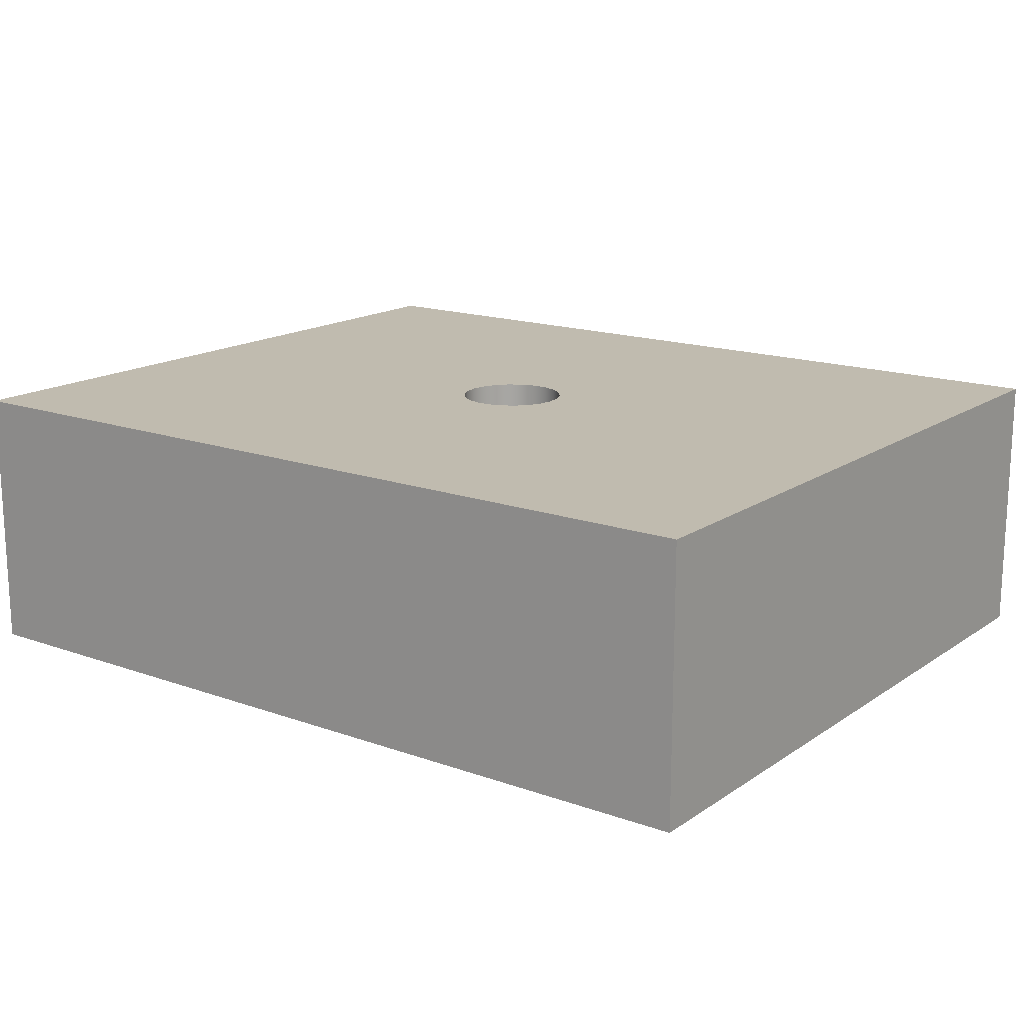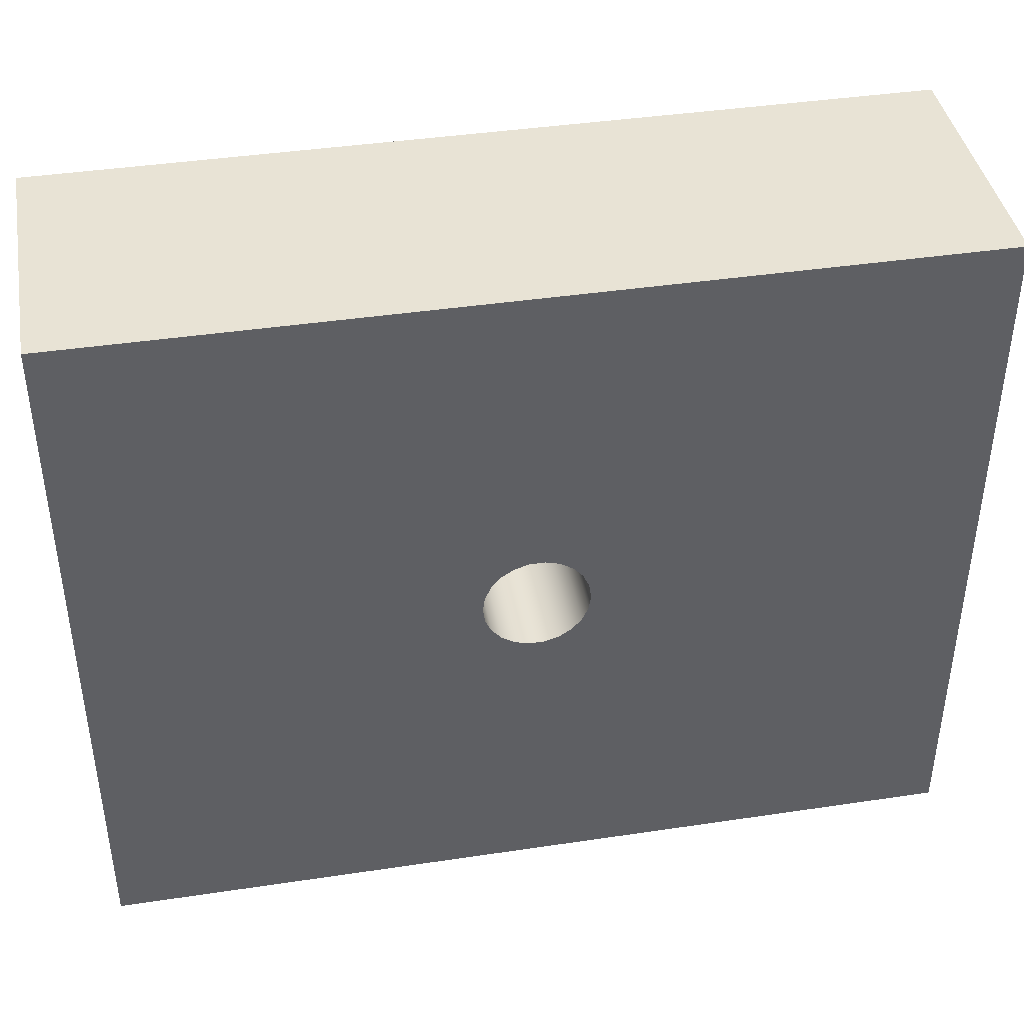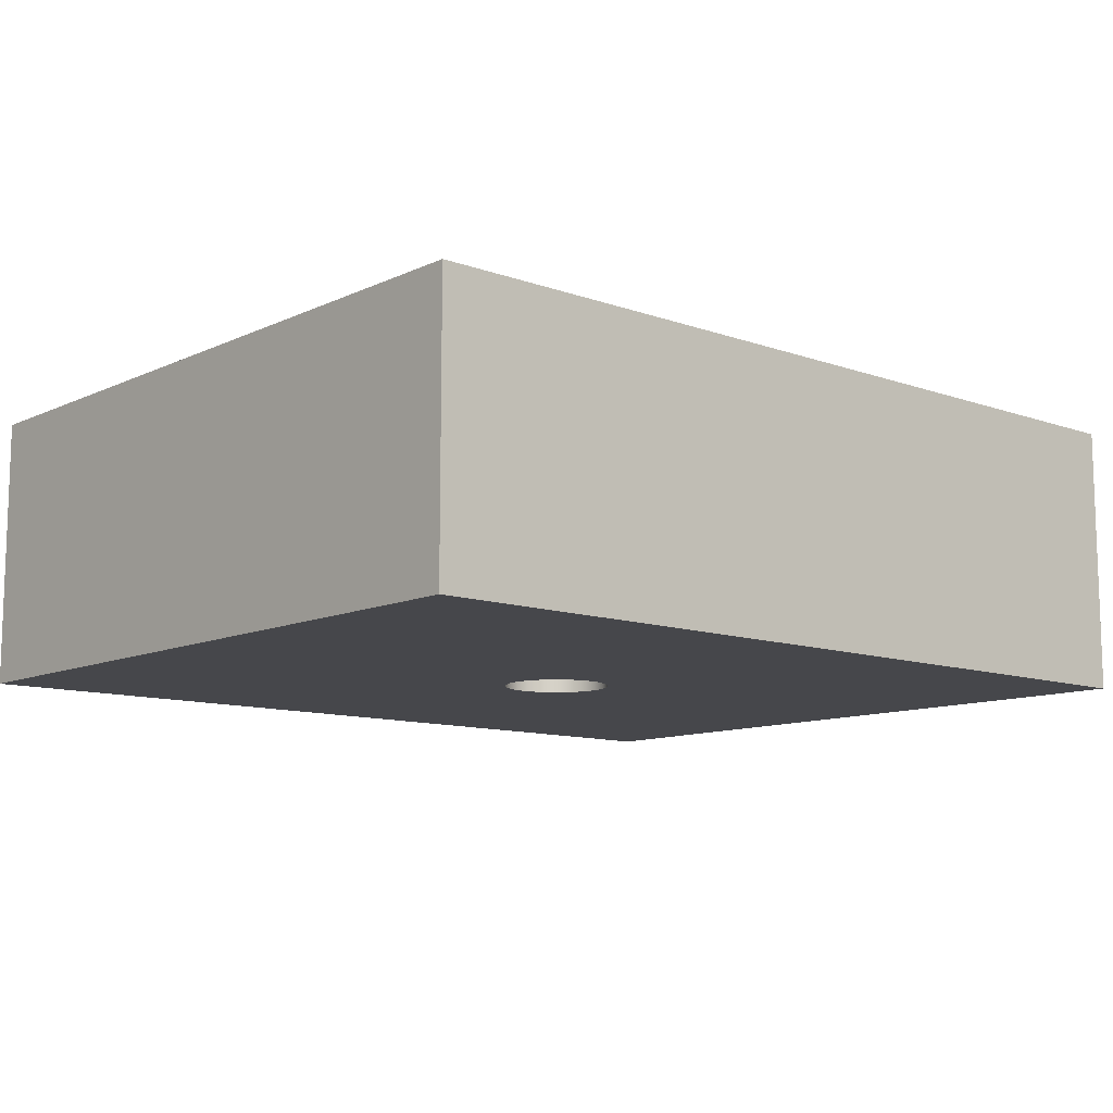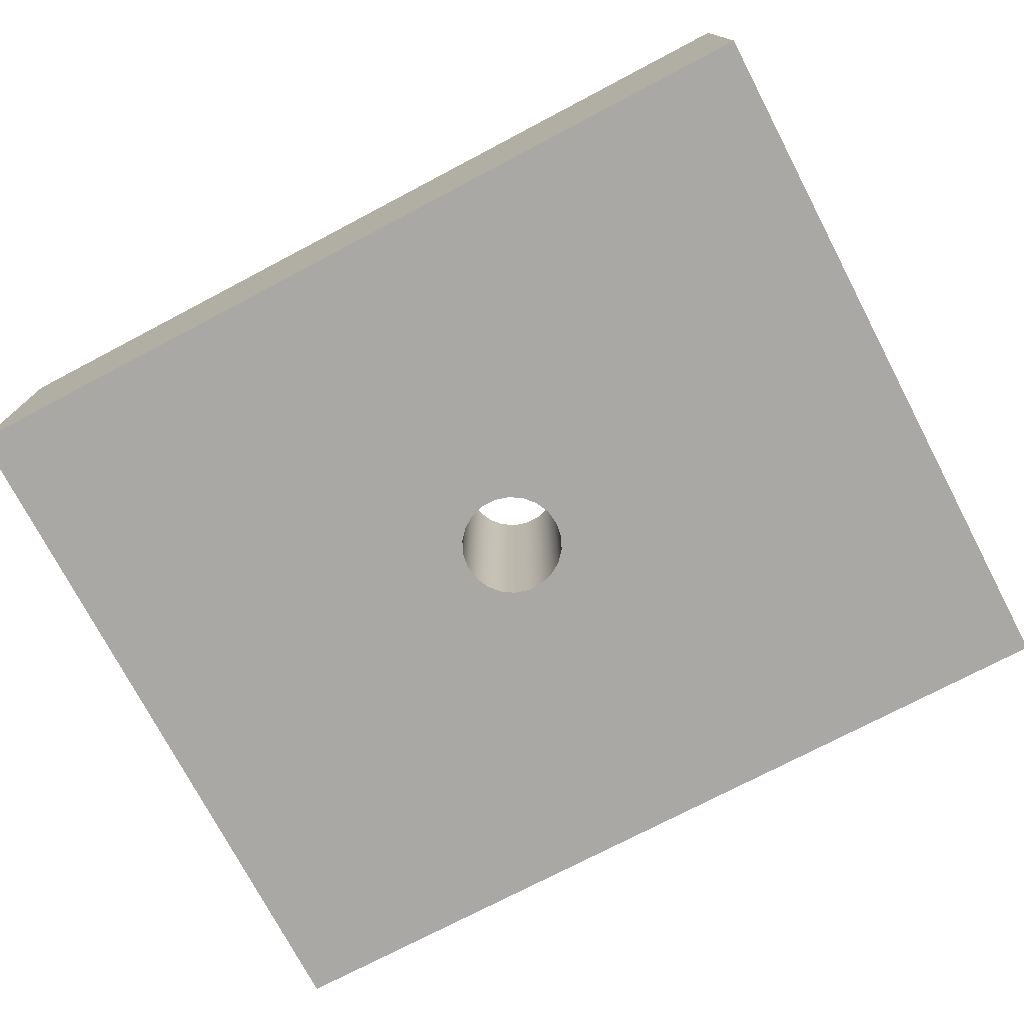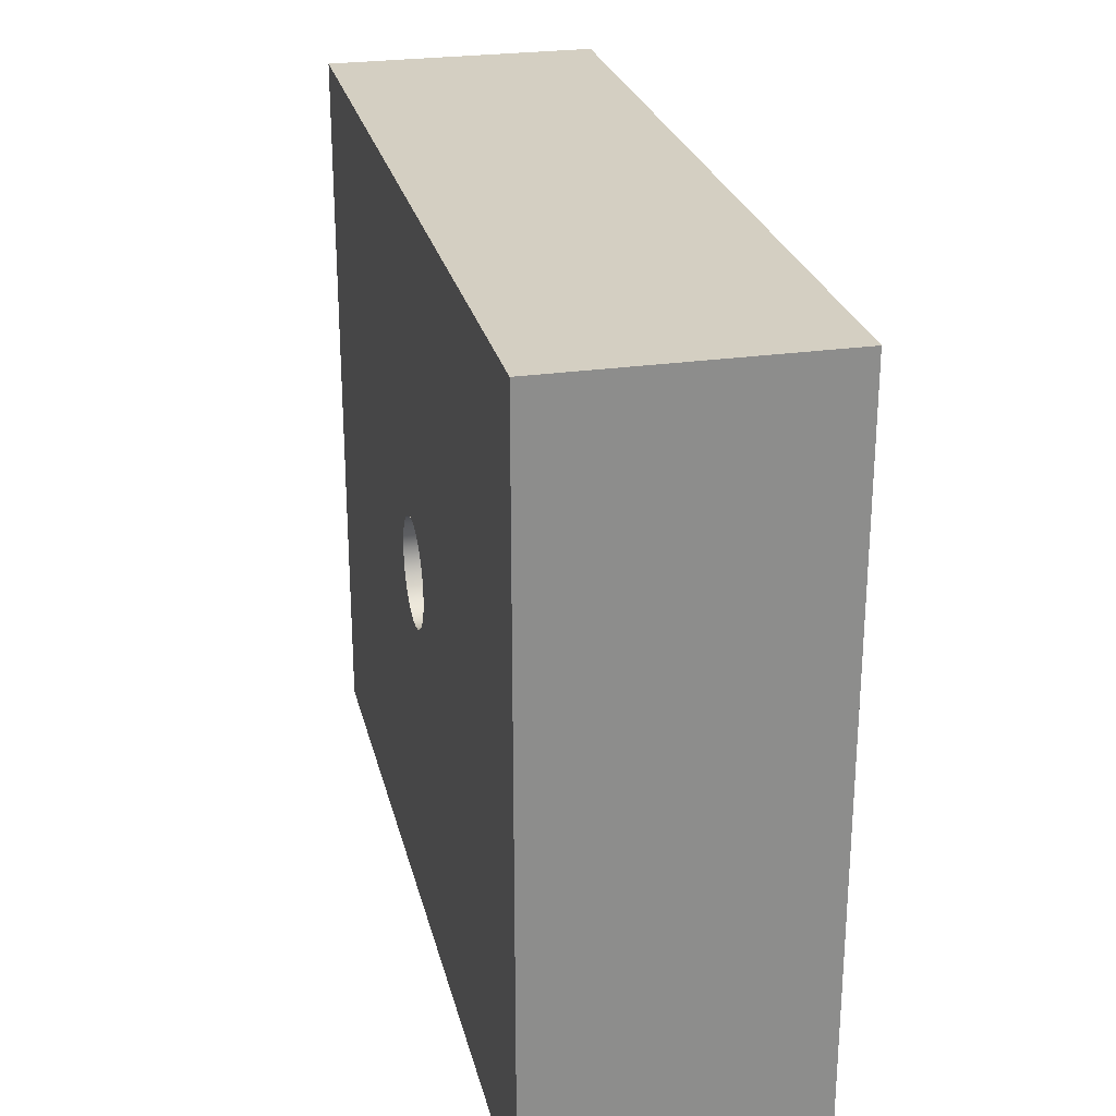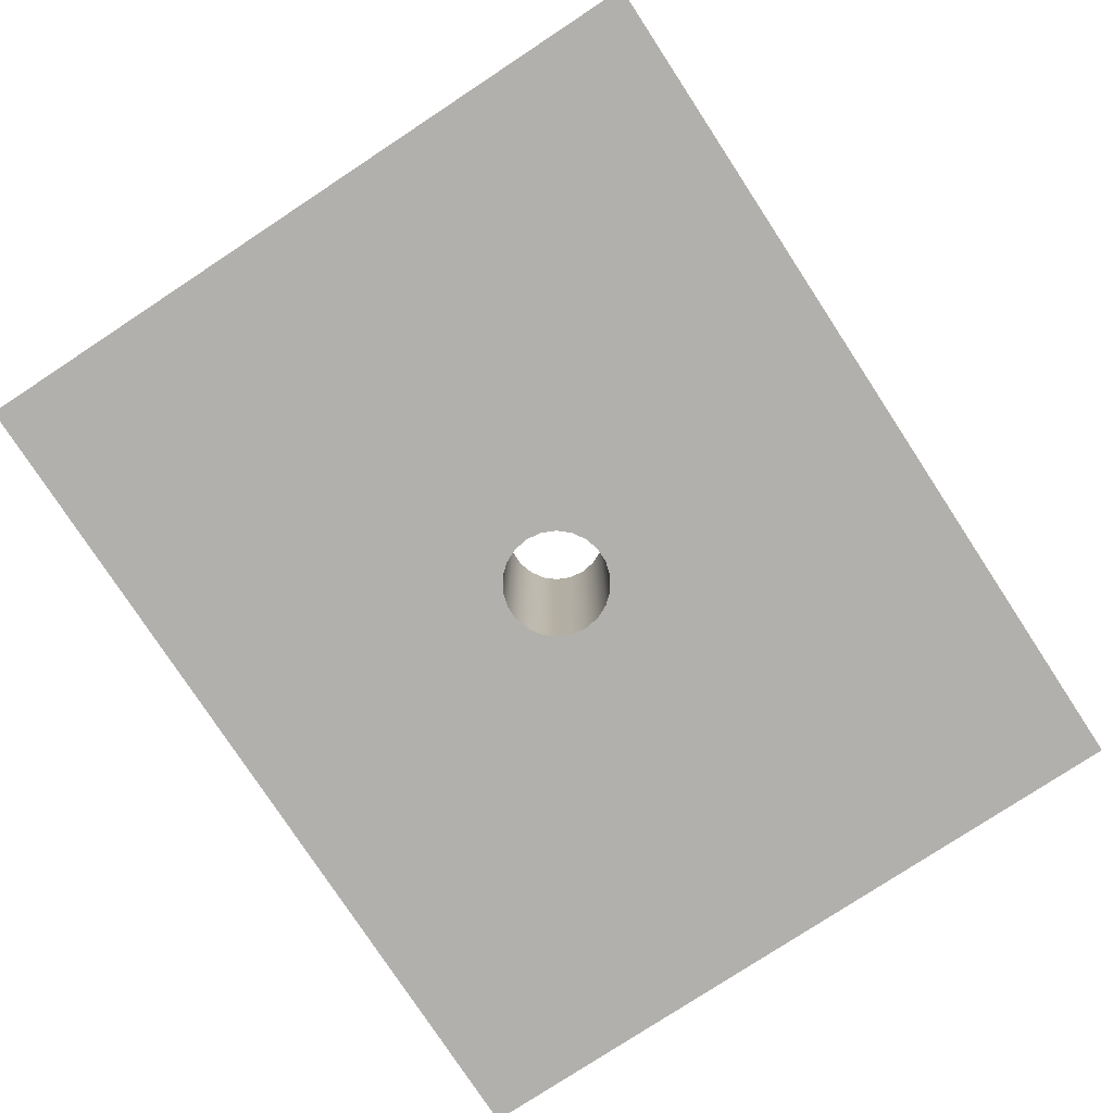
<metadata>
{"format":"obj","ext":"obj","renderer":"f3d","projection":"perspective","resolution":1024,"background":"white","views":[{"elev":16.2,"azim":36.4,"up":"+Y"},{"elev":41.3,"azim":-10.3,"up":"+Z"},{"elev":-10.7,"azim":138.6,"up":"+Y"},{"elev":-74.9,"azim":-152.3,"up":"+Y"},{"elev":25.8,"azim":-103.0,"up":"+Z"},{"elev":-78.6,"azim":-56.7,"up":"+Y"}]}
</metadata>
<code>
v 2.418 1.7 2.258
v 2.431 1.7 2.352
v 2.47 1.7 2.438
v 2.532 1.7 2.509
v 2.612 1.7 2.561
v 2.703 1.7 2.587
v 2.797 1.7 2.587
v 2.888 1.7 2.561
v 2.968 1.7 2.509
v 3.03 1.7 2.438
v 3.069 1.7 2.352
v 3.082 1.7 2.258
v 3.069 1.7 2.165
v 3.03 1.7 2.079
v 2.968 1.7 2.007
v 2.888 1.7 1.956
v 2.797 1.7 1.929
v 2.703 1.7 1.929
v 2.612 1.7 1.956
v 2.532 1.7 2.007
v 2.47 1.7 2.079
v 2.431 1.7 2.165
v 2.418 0 2.258
v 2.431 0 2.165
v 2.47 0 2.079
v 2.532 0 2.007
v 2.612 0 1.956
v 2.703 0 1.929
v 2.797 0 1.929
v 2.888 0 1.956
v 2.968 0 2.007
v 3.03 0 2.079
v 3.069 0 2.165
v 3.082 0 2.258
v 3.069 0 2.352
v 3.03 0 2.438
v 2.968 0 2.509
v 2.888 0 2.561
v 2.797 0 2.587
v 2.703 0 2.587
v 2.612 0 2.561
v 2.532 0 2.509
v 2.47 0 2.438
v 2.431 0 2.352
v 2.418 1.7 2.258
v 2.418 0 2.258
v 5.5 0 0
v 0 0 0
v 0 1.7 0
v 5.5 1.7 0
v 5.5 0 4.516
v 5.5 0 0
v 5.5 1.7 0
v 5.5 1.7 4.516
v 0 0 4.516
v 5.5 0 4.516
v 5.5 1.7 4.516
v 0 1.7 4.516
v 0 0 0
v 0 0 4.516
v 0 1.7 4.516
v 0 1.7 0
v 2.418 1.7 2.258
v 2.431 1.7 2.165
v 2.47 1.7 2.079
v 2.532 1.7 2.007
v 2.612 1.7 1.956
v 2.703 1.7 1.929
v 2.797 1.7 1.929
v 2.888 1.7 1.956
v 2.968 1.7 2.007
v 3.03 1.7 2.079
v 3.069 1.7 2.165
v 3.082 1.7 2.258
v 3.069 1.7 2.352
v 3.03 1.7 2.438
v 2.968 1.7 2.509
v 2.888 1.7 2.561
v 2.797 1.7 2.587
v 2.703 1.7 2.587
v 2.612 1.7 2.561
v 2.532 1.7 2.509
v 2.47 1.7 2.438
v 2.431 1.7 2.352
v 0 1.7 0
v 0 1.7 4.516
v 5.5 1.7 4.516
v 5.5 1.7 0
v 2.418 0 2.258
v 2.431 0 2.352
v 2.47 0 2.438
v 2.532 0 2.509
v 2.612 0 2.561
v 2.703 0 2.587
v 2.797 0 2.587
v 2.888 0 2.561
v 2.968 0 2.509
v 3.03 0 2.438
v 3.069 0 2.352
v 3.082 0 2.258
v 3.069 0 2.165
v 3.03 0 2.079
v 2.968 0 2.007
v 2.888 0 1.956
v 2.797 0 1.929
v 2.703 0 1.929
v 2.612 0 1.956
v 2.532 0 2.007
v 2.47 0 2.079
v 2.431 0 2.165
v 0 0 4.516
v 0 0 0
v 5.5 0 0
v 5.5 0 4.516
g a4dfdf4a-e2ec-11ea-abf5-54bf646e7e1f
f 2 44 1
f 1 44 46
f 45 23 22
f 22 23 24
f 22 24 21
f 21 24 25
f 21 25 20
f 20 25 26
f 20 26 19
f 19 26 27
f 19 27 18
f 18 27 28
f 18 28 17
f 17 28 29
f 17 29 16
f 16 29 30
f 16 30 15
f 15 30 31
f 15 31 14
f 14 31 32
f 14 32 13
f 13 32 33
f 13 33 12
f 12 33 34
f 12 34 11
f 11 34 35
f 11 35 10
f 10 35 36
f 10 36 9
f 9 36 37
f 9 37 8
f 8 37 38
f 8 38 7
f 7 38 39
f 7 39 6
f 6 39 40
f 6 40 5
f 5 40 41
f 5 41 4
f 4 41 42
f 4 42 3
f 3 42 43
f 3 43 2
f 2 43 44
g a4e05480-e2ec-11ea-89e9-54bf646e7e1f
f 47 48 50
f 50 48 49
g a4e0a29e-e2ec-11ea-b88b-54bf646e7e1f
f 51 52 54
f 54 52 53
g a4e117ca-e2ec-11ea-ad46-54bf646e7e1f
f 55 56 58
f 58 56 57
g a4e18cfe-e2ec-11ea-ab4d-54bf646e7e1f
f 59 60 62
f 62 60 61
g a4e20228-e2ec-11ea-bd87-54bf646e7e1f
f 64 85 63
f 63 85 86
f 63 86 84
f 84 86 83
f 83 86 82
f 82 86 81
f 81 86 80
f 80 86 87
f 80 87 79
f 79 87 78
f 78 87 77
f 77 87 76
f 76 87 75
f 75 87 74
f 74 87 88
f 74 88 73
f 73 88 72
f 72 88 71
f 71 88 70
f 70 88 69
f 69 88 85
f 69 85 68
f 68 85 67
f 67 85 66
f 66 85 65
f 65 85 64
g a4e29e70-e2ec-11ea-987e-54bf646e7e1f
f 90 111 89
f 89 111 112
f 89 112 110
f 110 112 109
f 109 112 108
f 108 112 107
f 107 112 106
f 106 112 113
f 106 113 105
f 105 113 104
f 104 113 103
f 103 113 102
f 102 113 101
f 101 113 100
f 100 113 114
f 100 114 99
f 99 114 98
f 98 114 97
f 97 114 96
f 96 114 95
f 95 114 111
f 95 111 94
f 94 111 93
f 93 111 92
f 92 111 91
f 91 111 90

</code>
